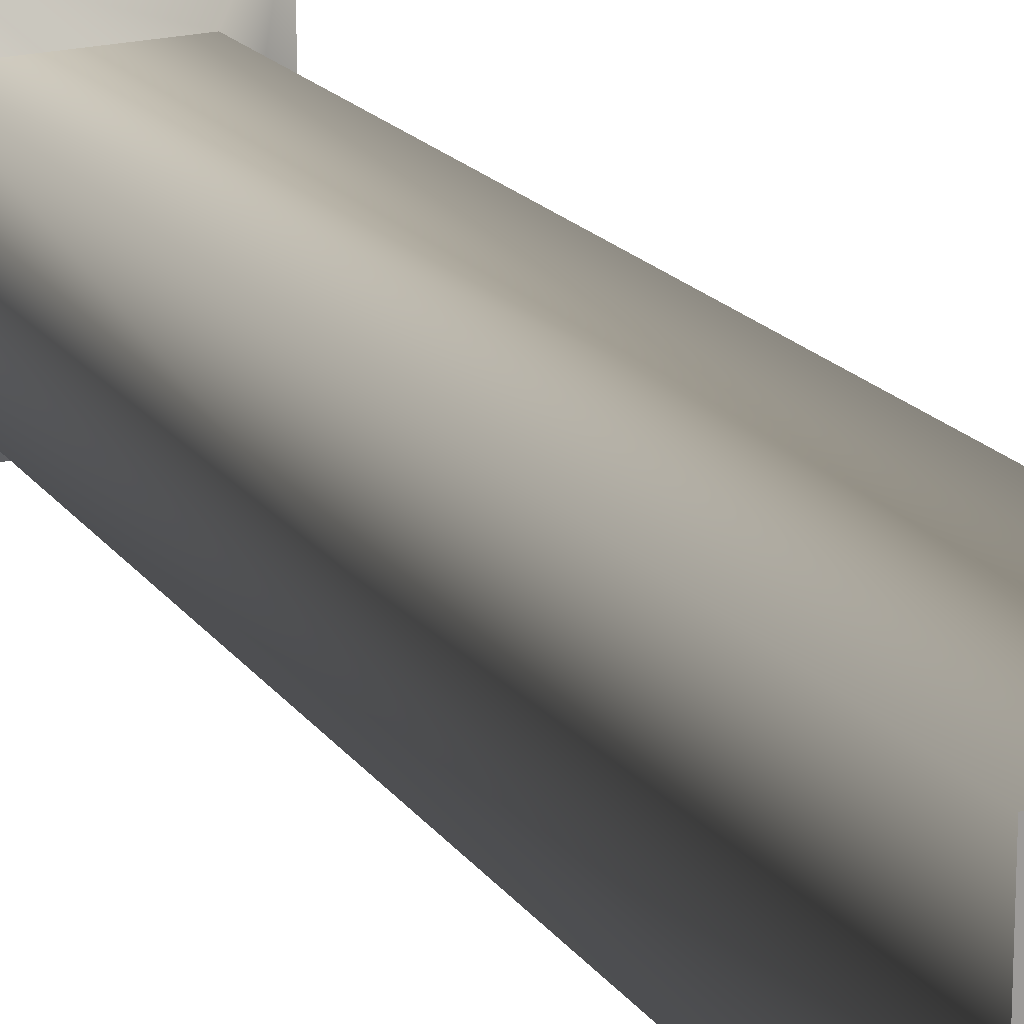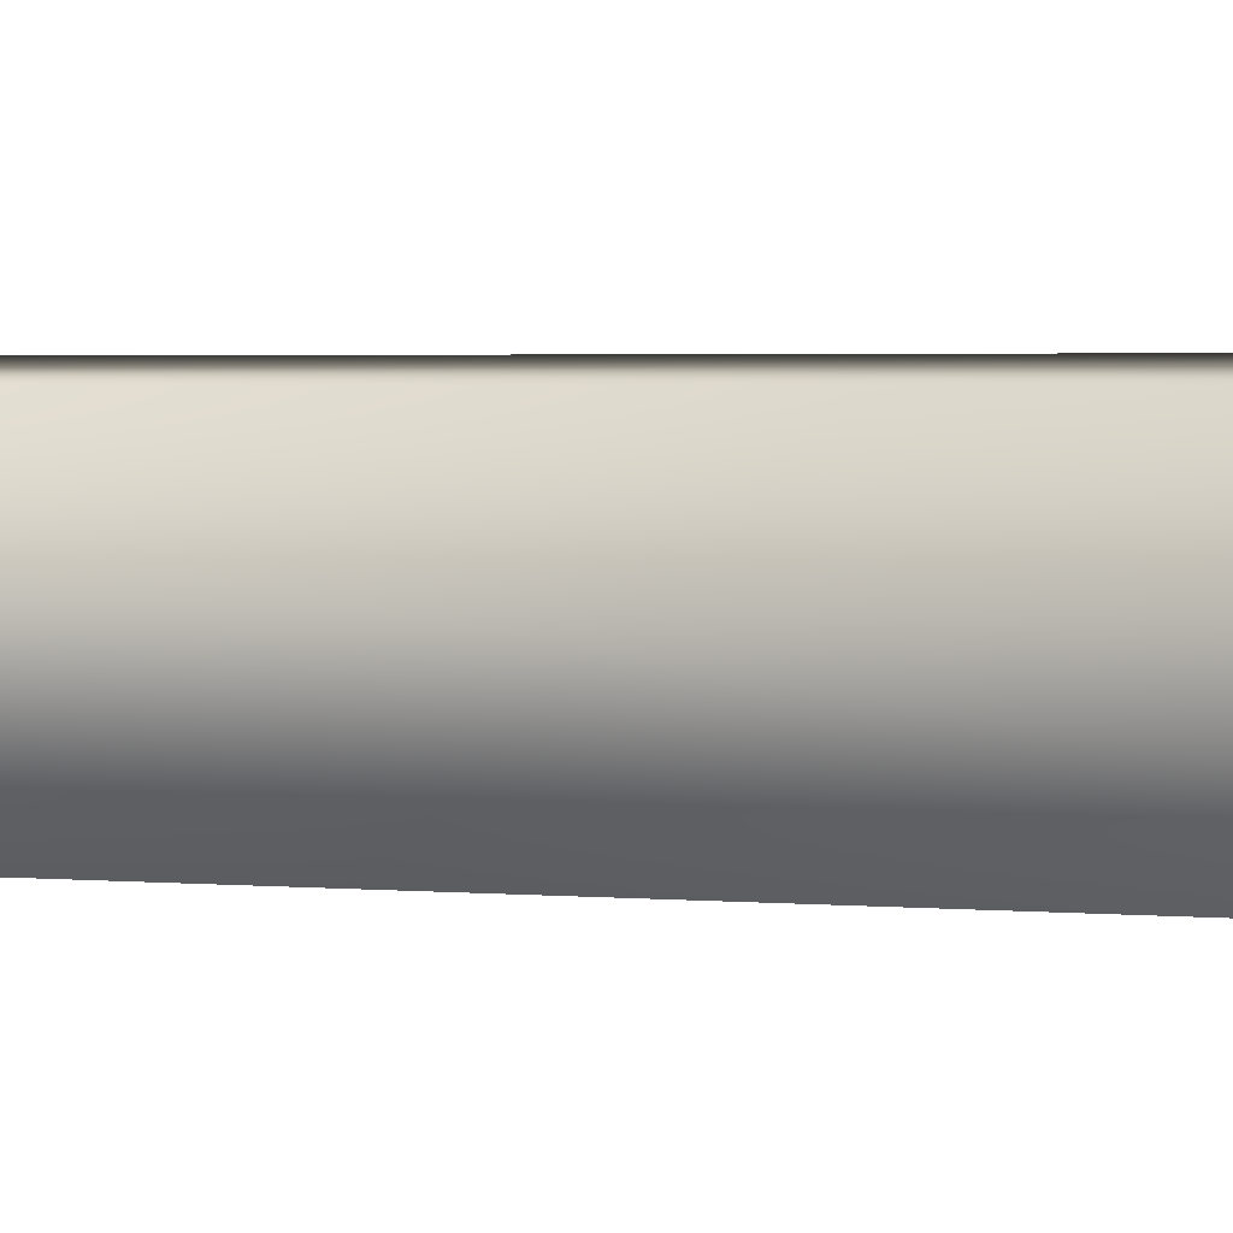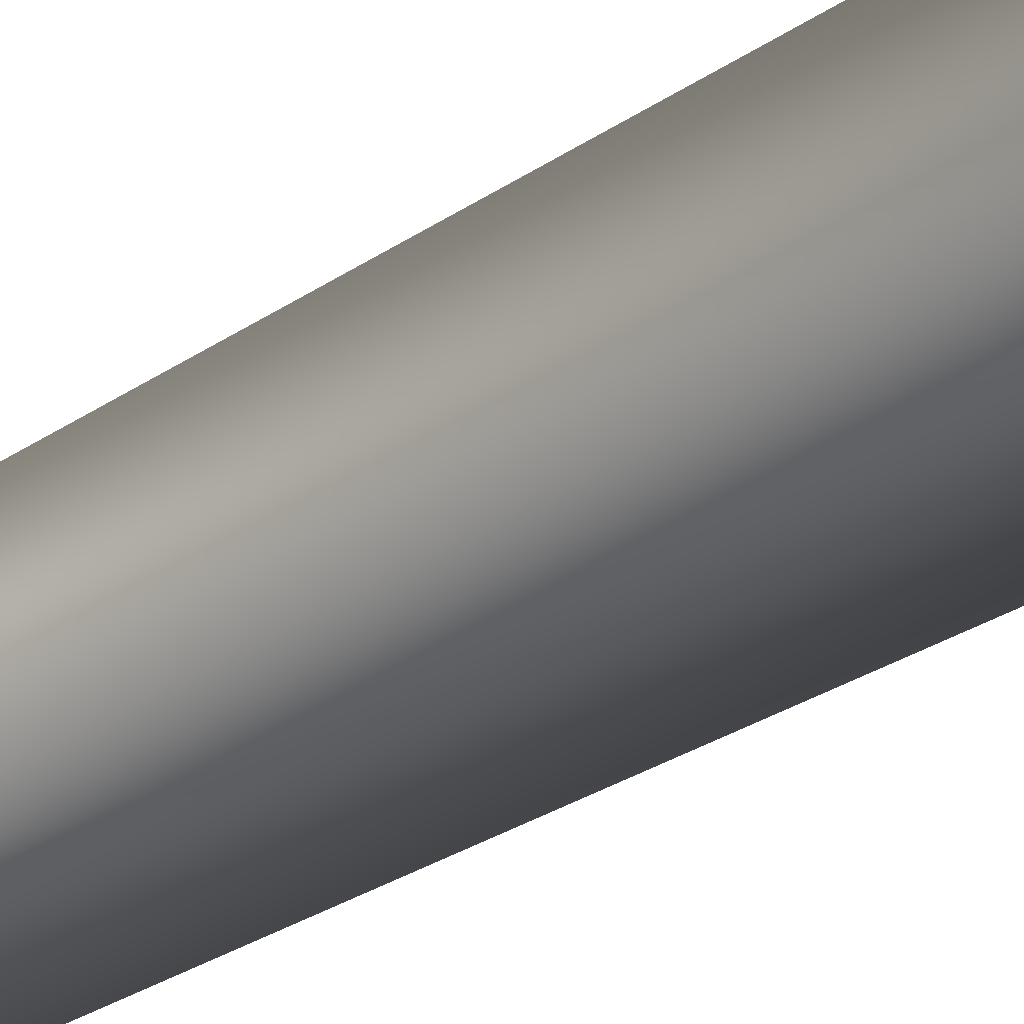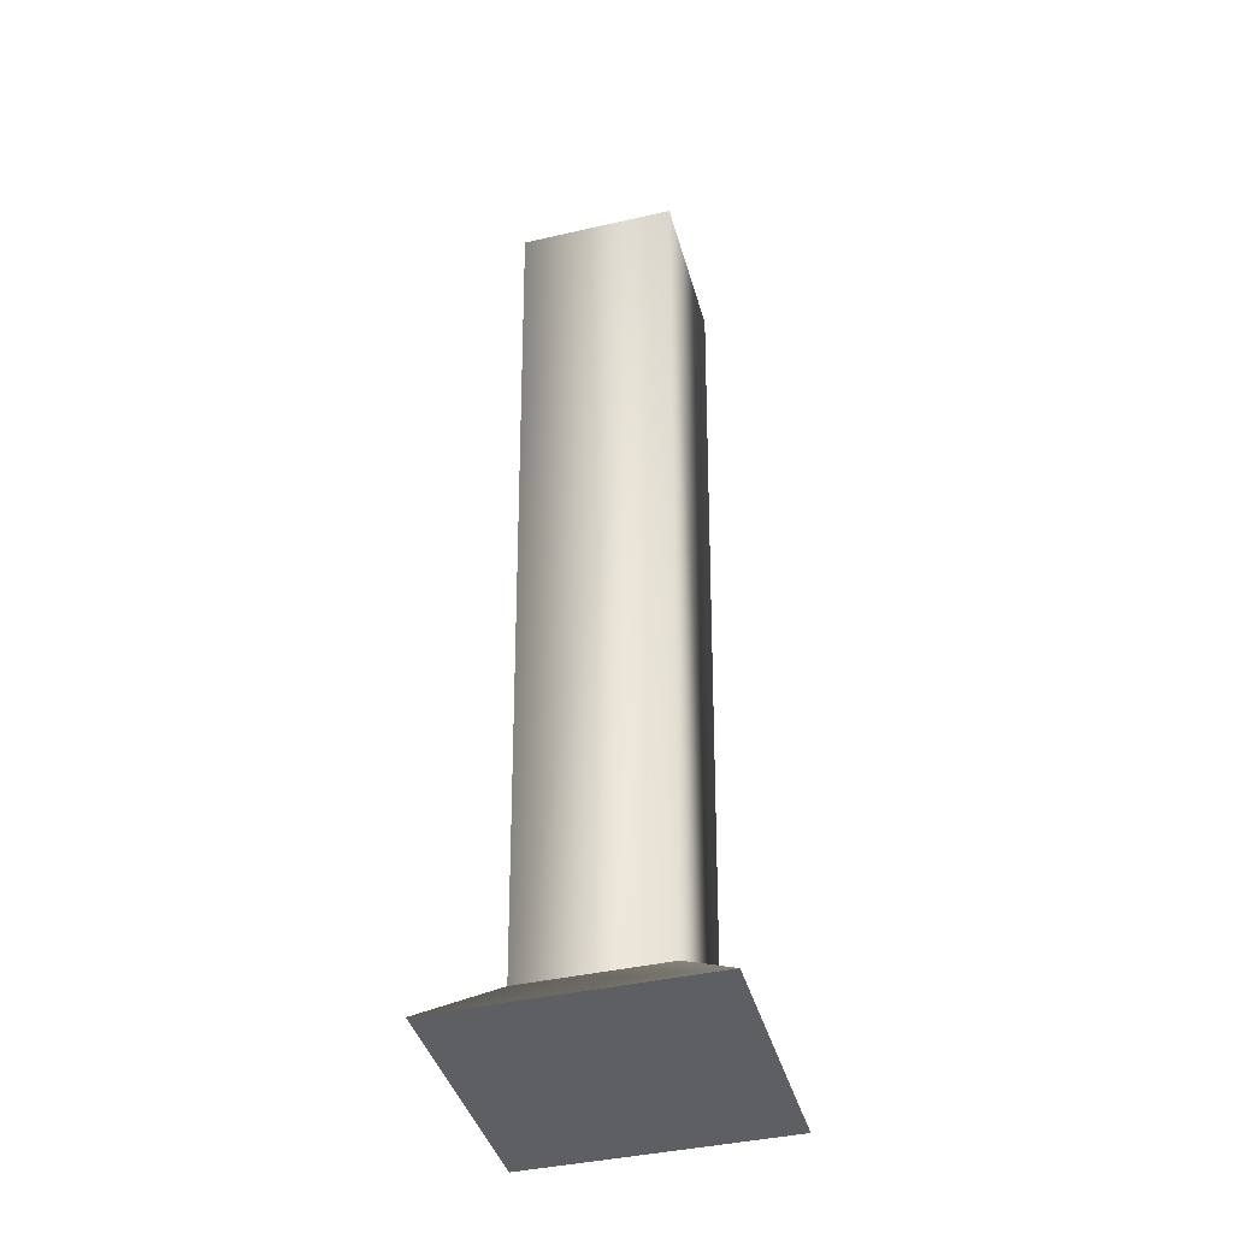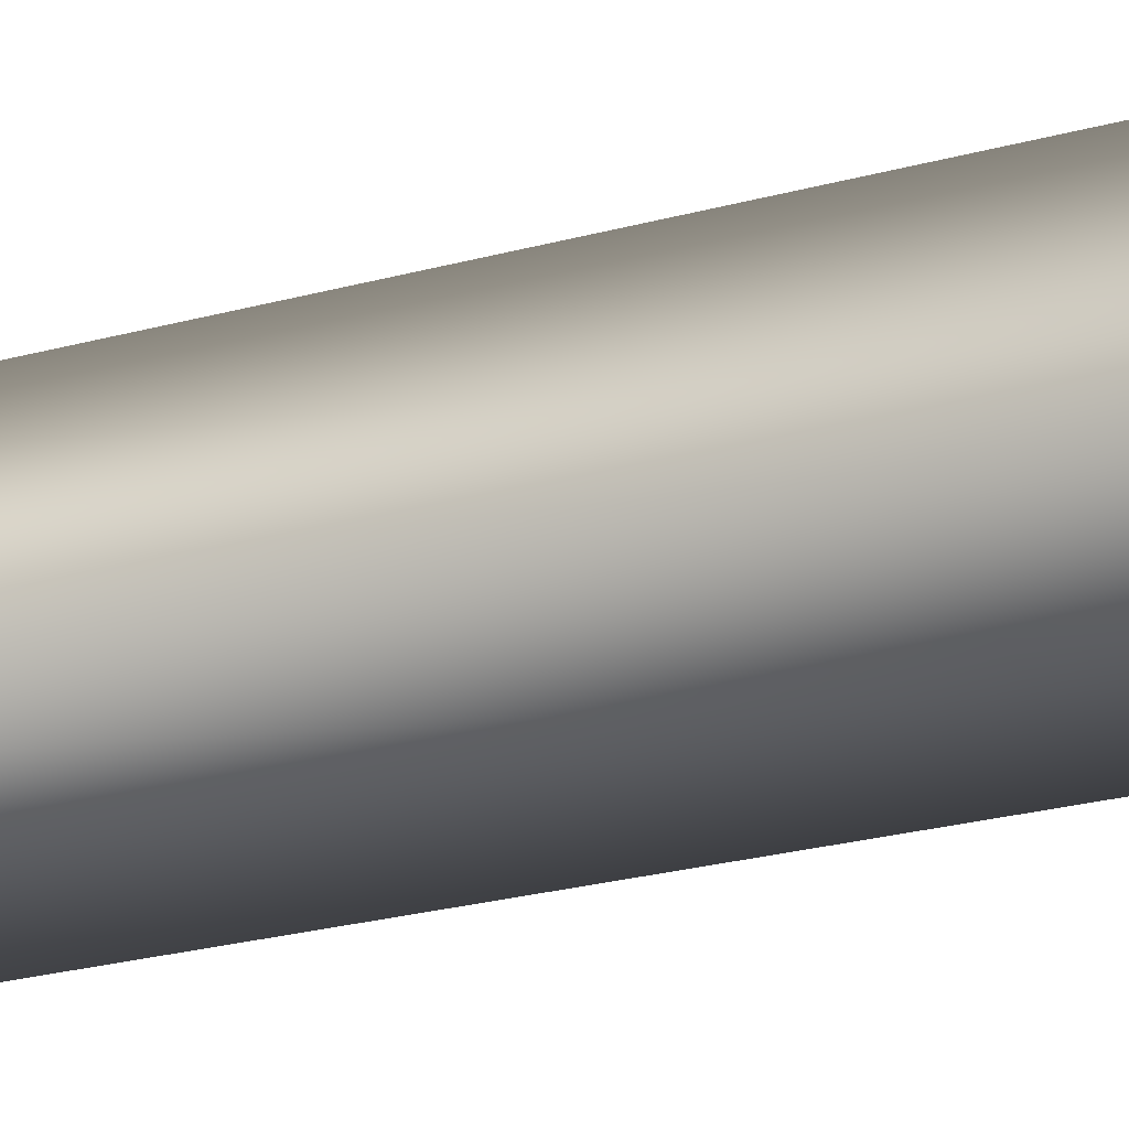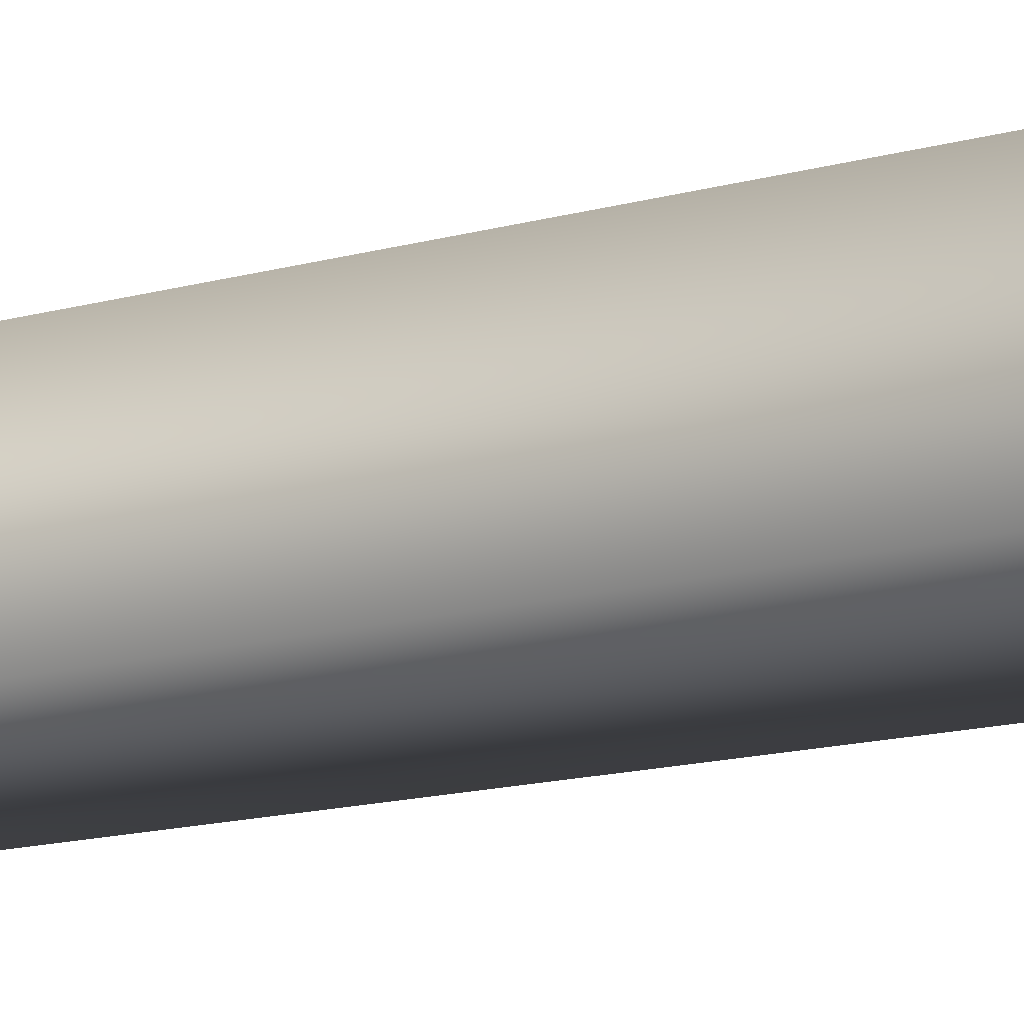
<metadata>
{"format":"obj","ext":"obj","renderer":"f3d","projection":"perspective","resolution":1024,"background":"white","views":[{"elev":19.6,"azim":154.1,"up":"+Z"},{"elev":5.8,"azim":98.4,"up":"+Z"},{"elev":-40.2,"azim":127.2,"up":"+Z"},{"elev":-41.6,"azim":-74.6,"up":"+Y"},{"elev":-49.3,"azim":104.0,"up":"+Z"},{"elev":-26.3,"azim":109.3,"up":"+Z"}]}
</metadata>
<code>
g default
v 0.5845 0 -0.5845
v -0.5845 0 -0.5845
v -0.5845 0 0.5845
v 0.5845 0 0.5845
v 0.3594 4.383 -0.3594
v -0.3594 4.383 -0.3594
v -0.3594 4.383 0.3594
v 0.3594 4.383 0.3594
v 0 0 0
v -0.3155 0.2399 0.3155
v -0.3155 0.2399 -0.3155
v 0.3155 0.2399 -0.3155
v 0.3155 0.2399 0.3155
v 0 4.383 0
g LabEquipment_graduatedCylinderCOL:polySurface10
f 12 1 2 11
f 11 2 3 10
f 10 3 4 13
f 13 4 1 12
f 2 1 9
f 3 2 9
f 4 3 9
f 1 4 9
f 7 10 13 8
f 11 10 7 6
f 12 11 6 5
f 13 12 5 8
f 6 7 14
f 14 7 8
f 14 8 5
f 14 5 6

</code>
